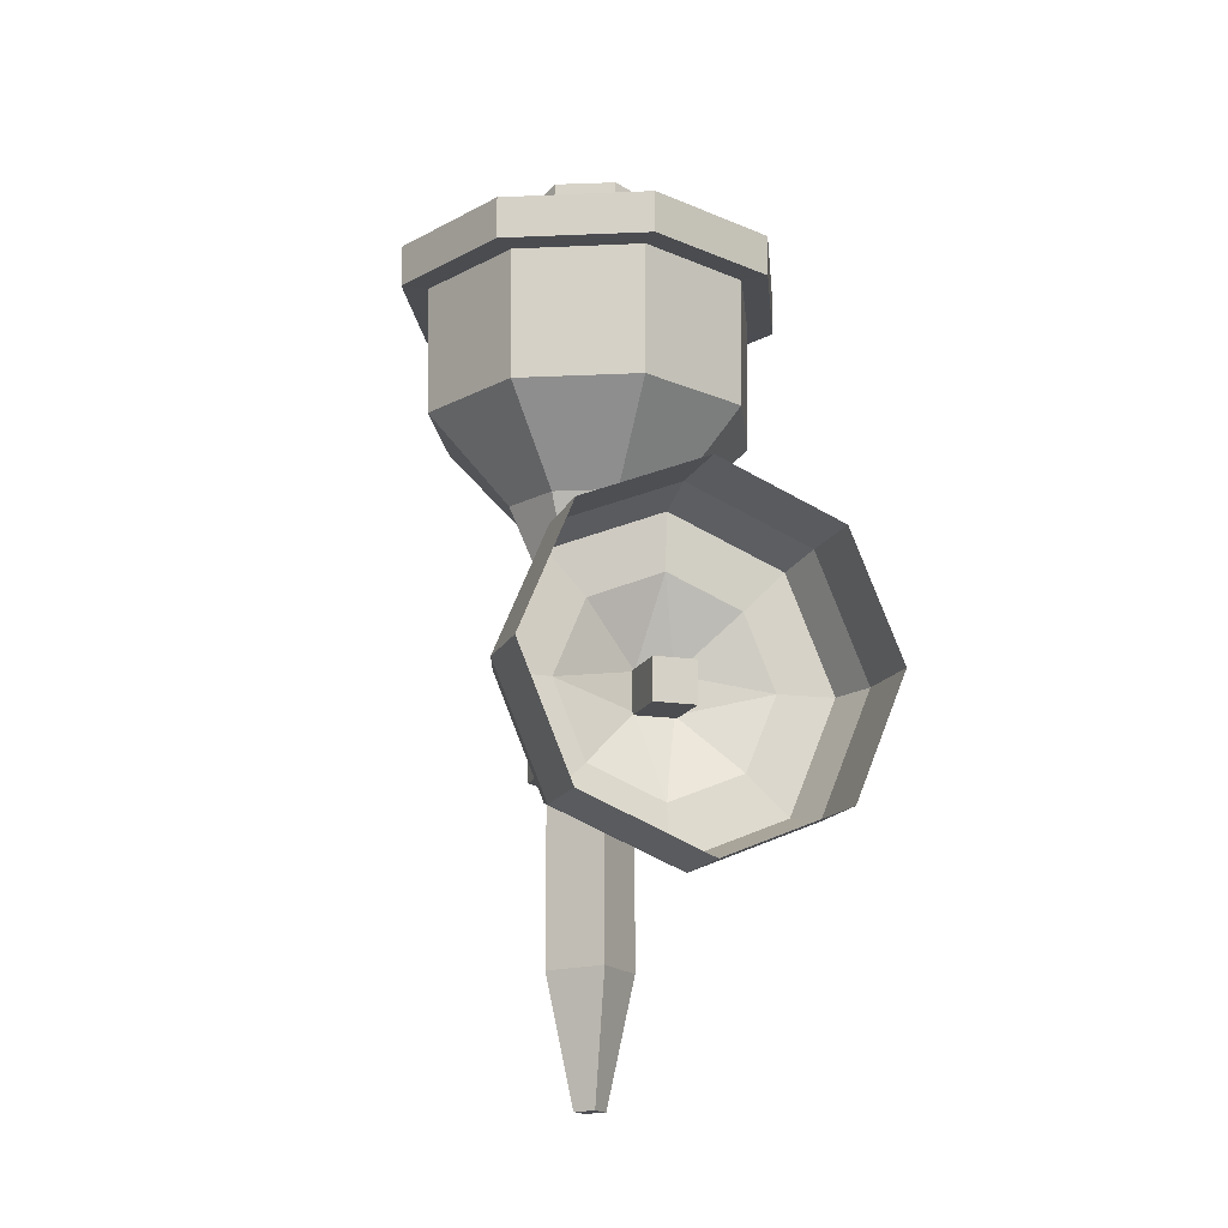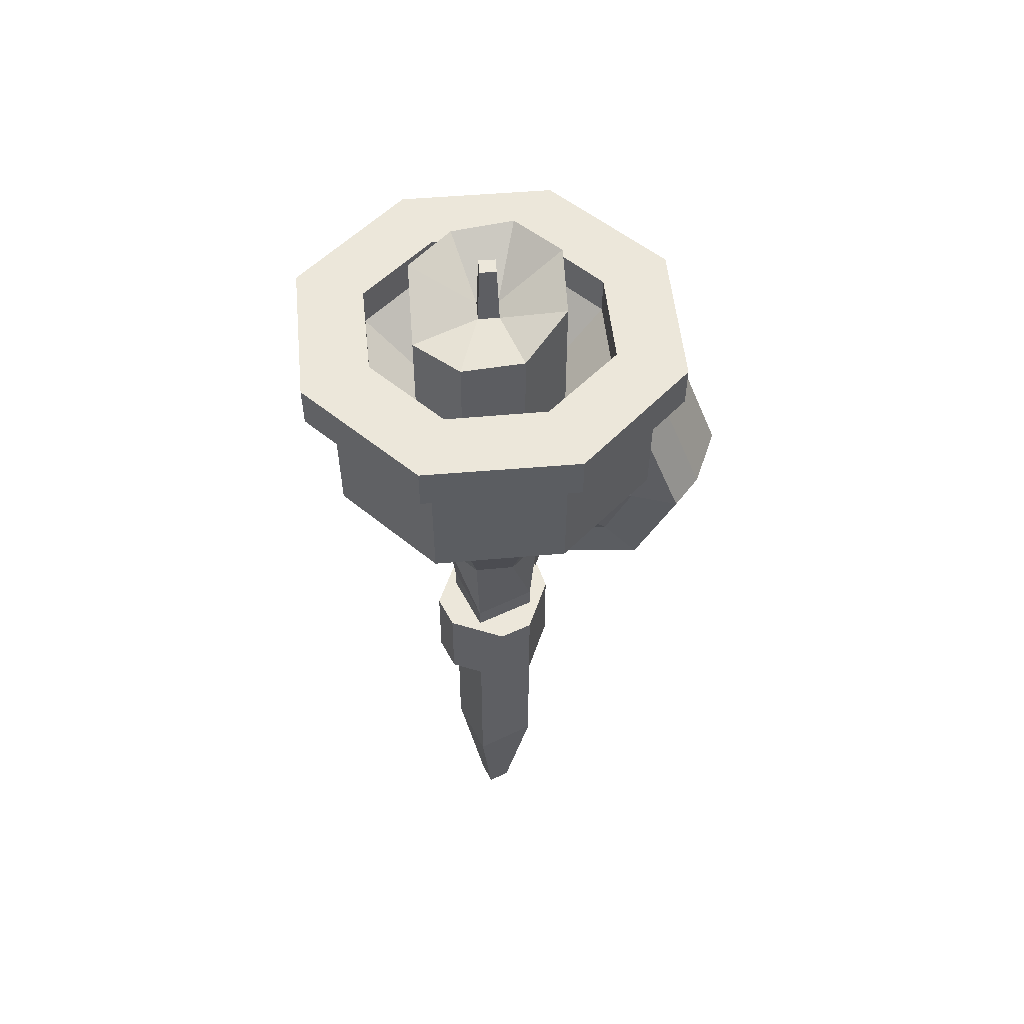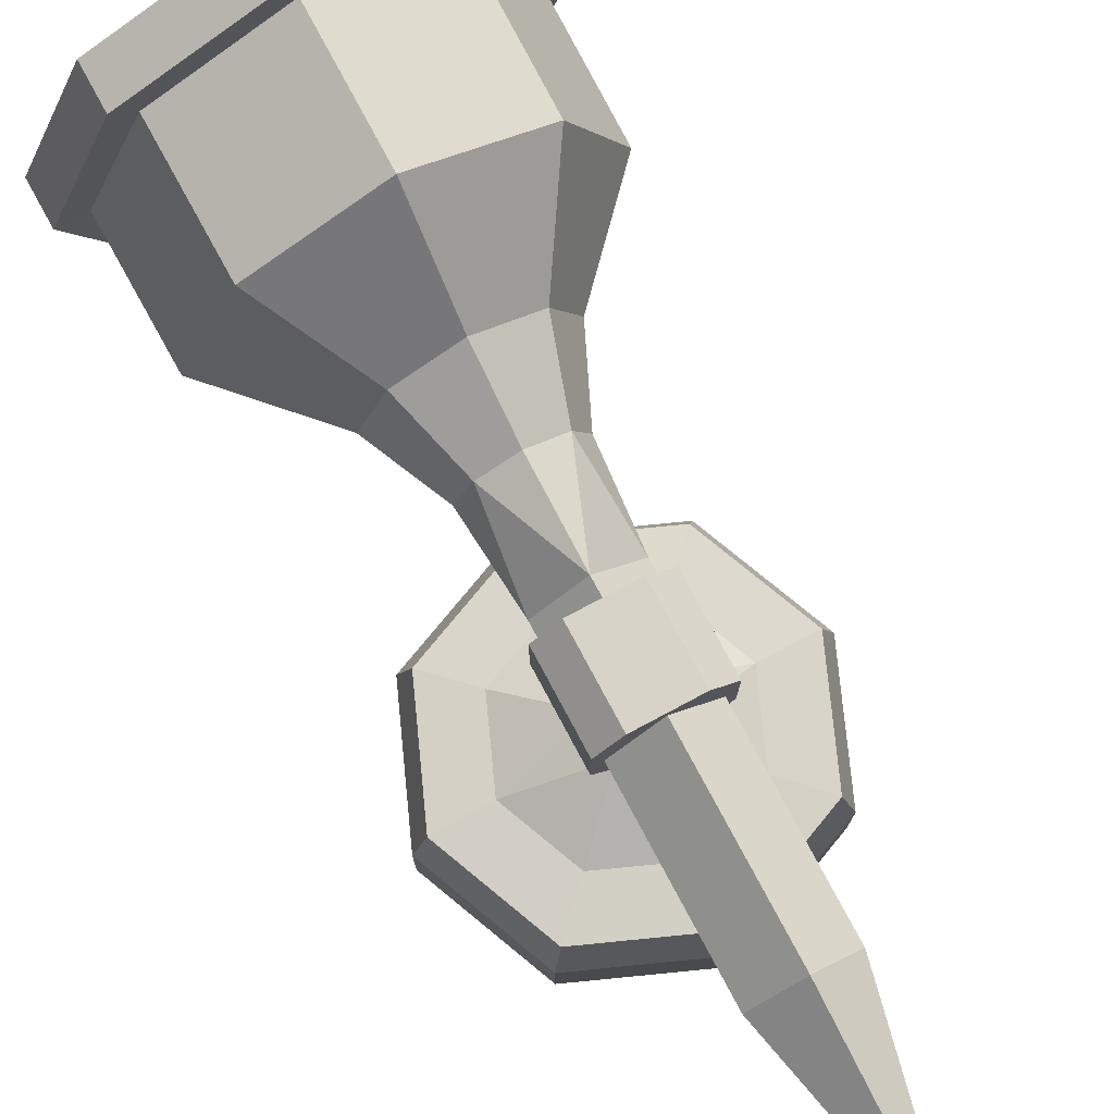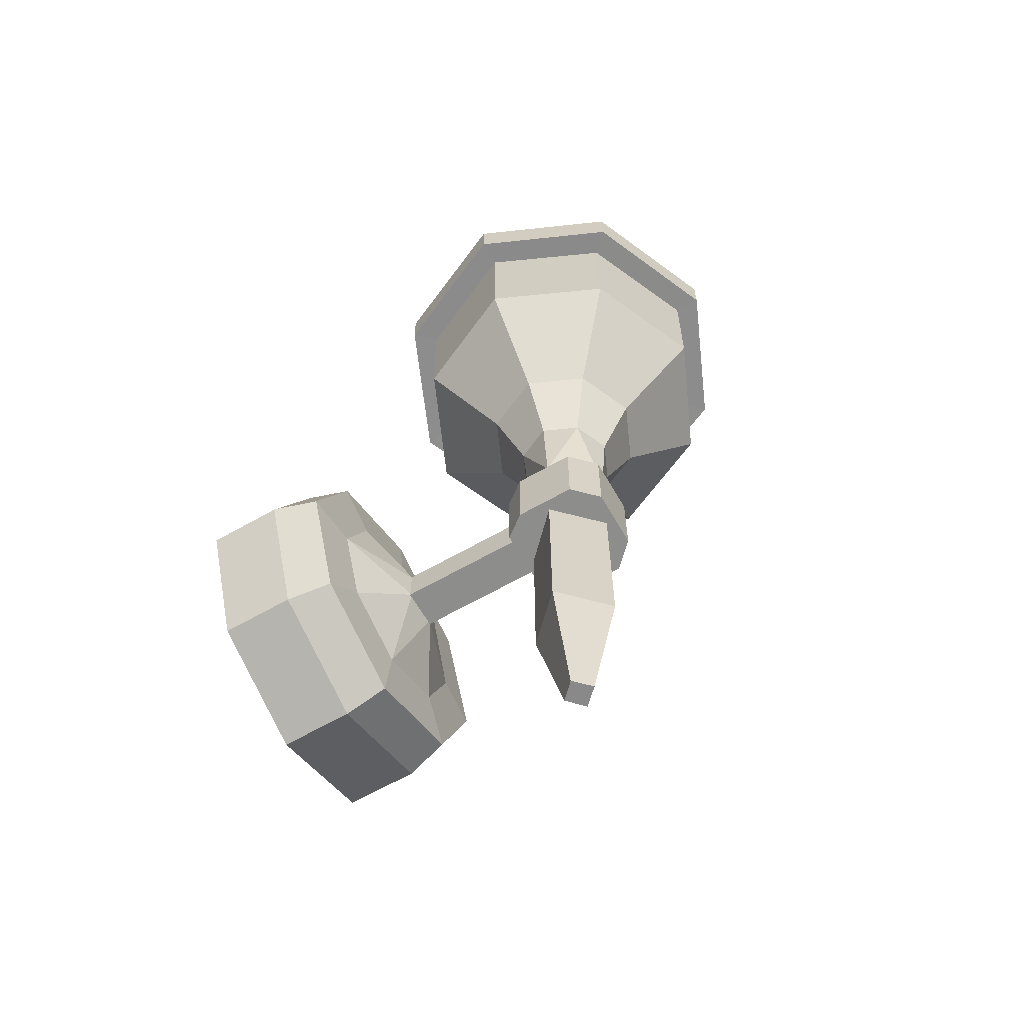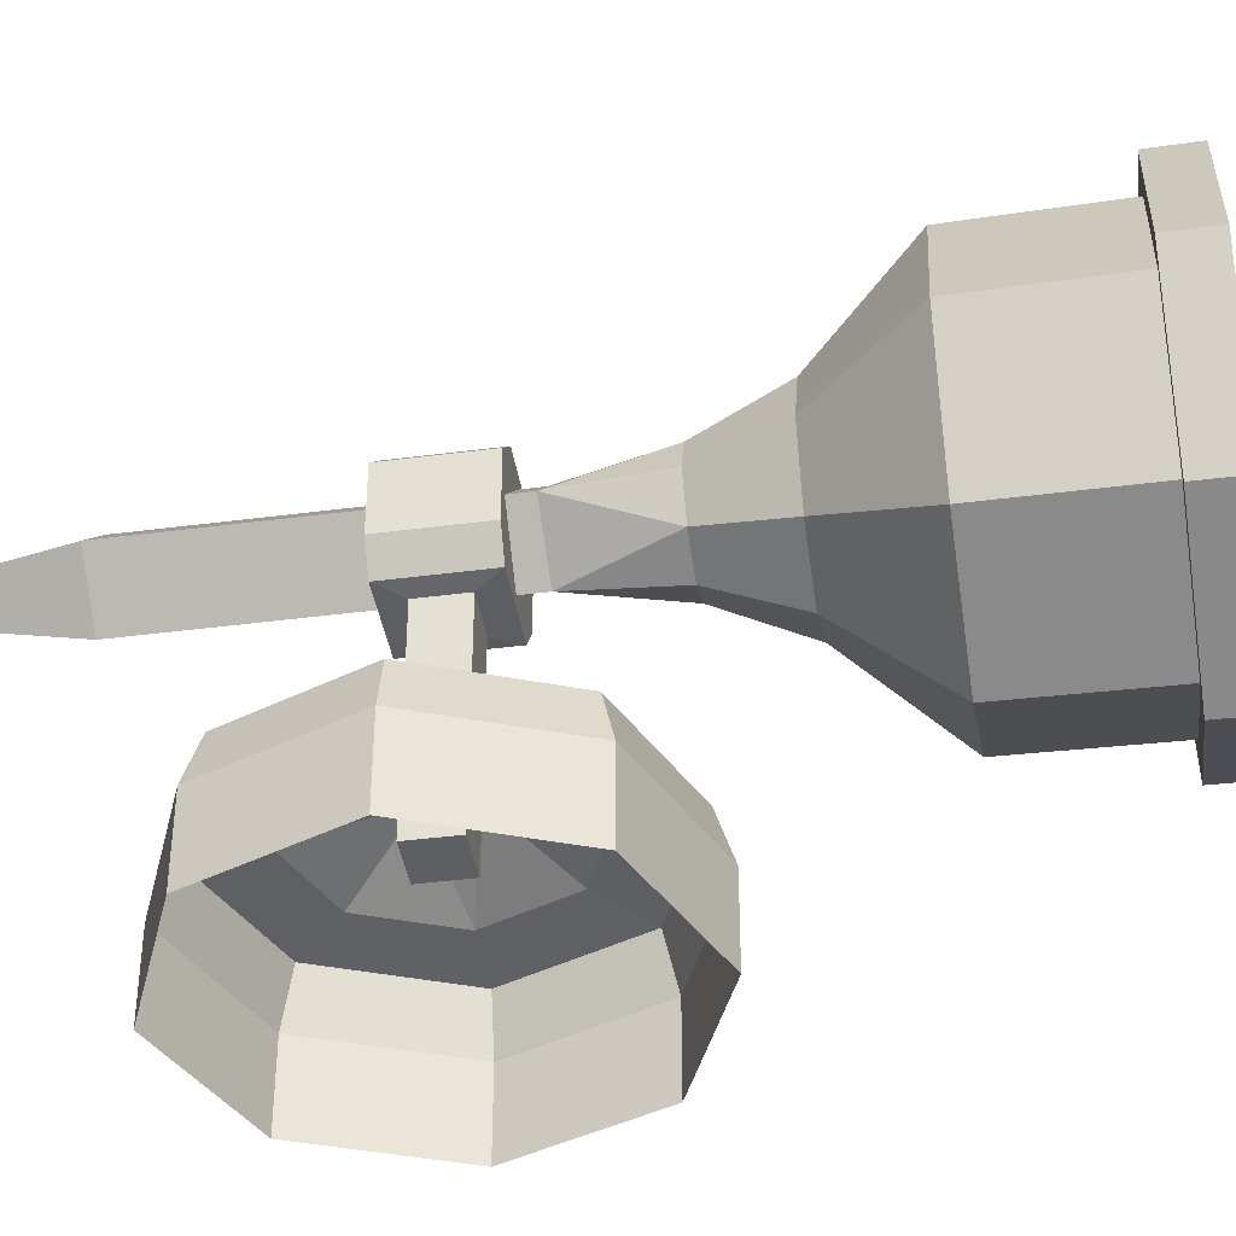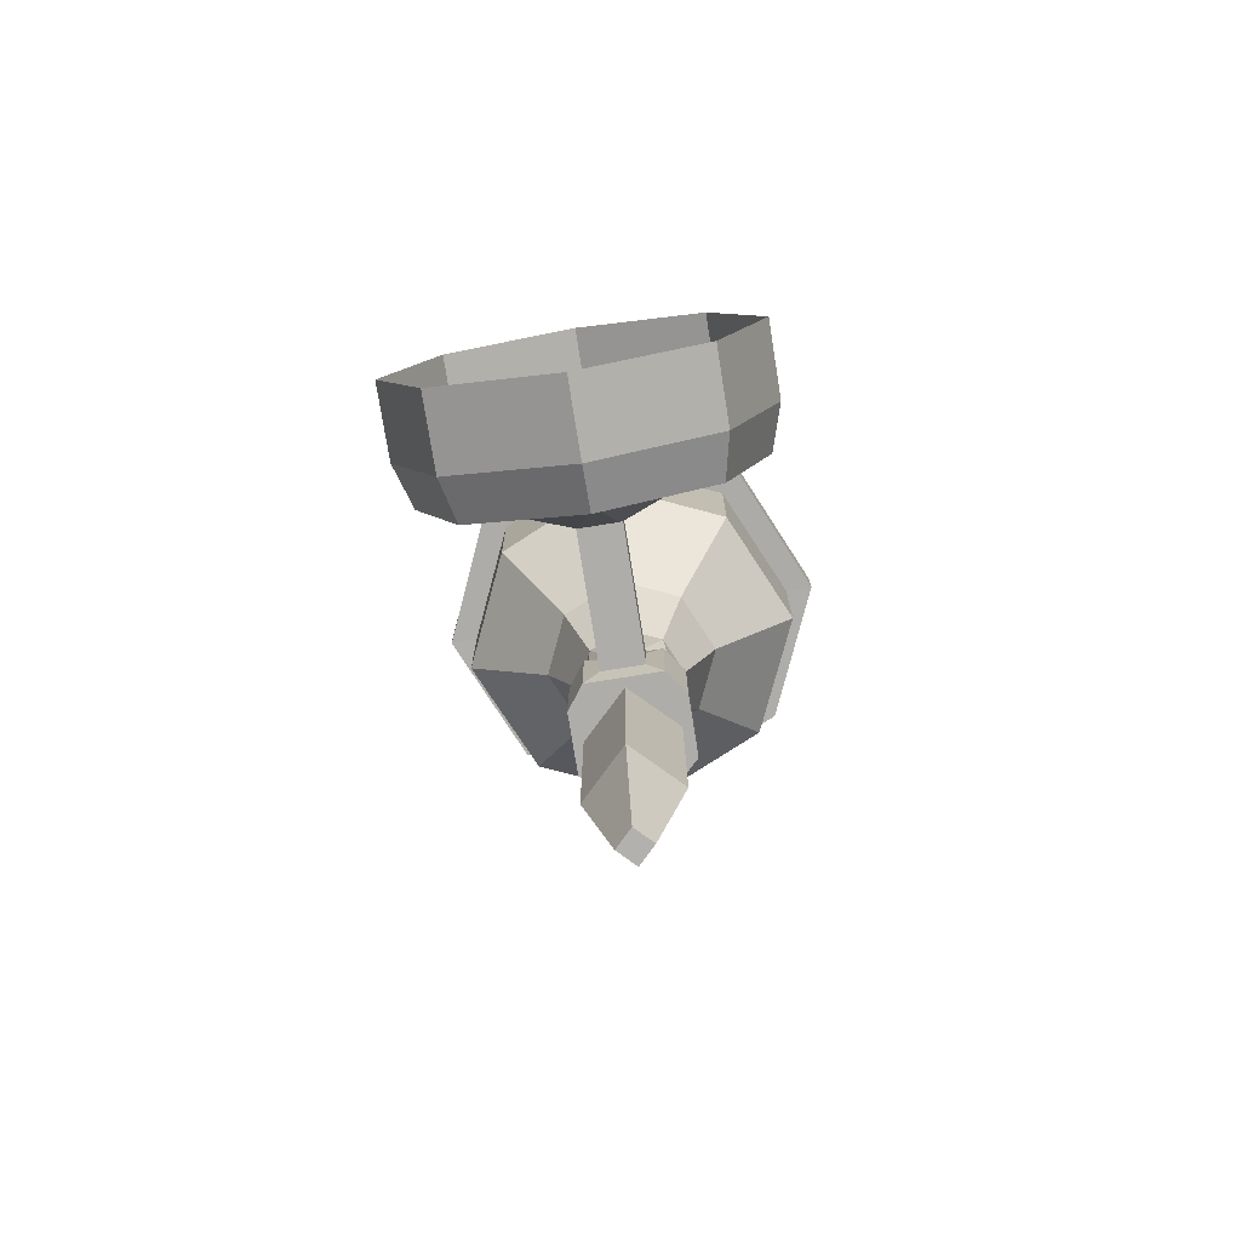
<metadata>
{"format":"obj","ext":"obj","renderer":"f3d","projection":"perspective","resolution":1024,"background":"white","views":[{"elev":-15.7,"azim":161.7,"up":"+Y"},{"elev":52.0,"azim":18.2,"up":"+Y"},{"elev":76.6,"azim":-28.1,"up":"+Z"},{"elev":-64.4,"azim":-60.1,"up":"+Y"},{"elev":-40.8,"azim":99.1,"up":"+Z"},{"elev":-77.1,"azim":-170.9,"up":"+Y"}]}
</metadata>
<code>
v -0.000244 3.57 20.14
v 2.646 3.653 17.47
v 0.000366 3.782 14.86
v -2.646 3.653 17.47
v 0 9.012 20.56
v 3.083 9.051 17.5
v 0 9.102 14.44
v -3.083 9.051 17.5
v 2.134 9.023 19.62
v 2.134 9.085 15.39
v -2.134 9.085 15.39
v -2.134 9.023 19.62
v 0 13.43 22.51
v -3.496 13.43 20.97
v 3.496 13.43 20.97
v 5.052 13.43 17.5
v 3.496 13.43 14.04
v 0 13.43 12.49
v -3.496 13.43 14.04
v -5.052 13.43 17.5
v 0 18.72 27.57
v -6.946 18.72 24.5
v 6.946 18.72 24.5
v 10.04 18.72 17.61
v 6.946 18.72 10.72
v 0 18.72 7.656
v -6.946 18.72 10.72
v -10.04 18.72 17.61
v 0 26.76 25.22
v -5.305 26.76 22.87
v 5.305 26.76 22.87
v 7.667 26.76 17.61
v 5.306 26.76 12.35
v 0 26.76 10.01
v -5.305 26.76 12.35
v -7.667 26.76 17.61
v 0 19.37 17.61
v 0 19.37 17.61
v -0.000244 -13.58 20.14
v 2.646 -13.5 17.47
v -2.646 -13.5 17.47
v 0.000366 -13.37 14.86
v -0.000122 -21.19 18.45
v 0.9474 -21.16 17.49
v -0.9474 -21.16 17.49
v 0.000122 -21.12 16.56
v 0 29.04 25.22
v -5.305 29.04 22.87
v 5.305 29.04 22.87
v 7.667 29.04 17.61
v 5.306 29.04 12.35
v 0 29.04 10.01
v -5.305 29.04 12.35
v -7.667 29.04 17.61
v 0 26.54 27.7
v 7.04 26.54 24.59
v 10.17 26.54 17.61
v 7.04 26.54 10.63
v 0 26.54 7.522
v -7.04 26.54 10.63
v -10.17 26.54 17.61
v -7.04 26.54 24.59
v -8.229 26.51 25.79
v 0 26.51 29.35
v 0 29.01 29.39
v -8.253 29.01 25.81
v 0 26.51 5.869
v -8.229 26.51 9.432
v -8.253 29.01 9.408
v 0 29.01 5.835
v -11.82 26.51 17.61
v -11.86 29.01 17.61
v 8.229 26.51 25.79
v 8.253 29.01 25.81
v 11.82 26.51 17.61
v 11.86 29.01 17.61
v 8.229 26.51 9.432
v 8.253 29.01 9.408
v -3.355 23.89 14.31
v -4.745 23.89 17.67
v -3.355 23.89 21.02
v 0 23.89 22.41
v 3.355 23.89 21.02
v 4.745 23.89 17.67
v 3.355 23.89 14.31
v 0 23.89 12.92
v -3.355 32.28 14.31
v -4.745 32.28 17.67
v -3.355 29.61 21.02
v 3.355 30.37 21.02
v 4.745 31.66 17.67
v 3.355 32.85 14.31
v 0 32.85 12.92
v -0.8137 30.12 17.27
v -0.3373 30.12 18.42
v 0.8137 30.12 17.95
v 0.3373 30.12 16.8
v -0.6344 33.64 17.35
v -0.2629 33.64 18.25
v 0.6344 33.64 17.87
v 0.2629 33.64 16.98
v 0 29.98 22.41
v 7.323 7.323 1.578
v 0 10.36 1.578
v -7.323 7.323 1.578
v -10.36 0 1.578
v -7.323 -7.323 1.578
v 0 -10.36 1.578
v 7.323 -7.323 1.578
v 10.36 0 1.578
v 6.728 6.728 4.234
v 0 9.515 4.234
v -6.728 6.728 4.234
v -9.515 0 4.234
v -6.728 -6.728 4.234
v 0 -9.515 4.234
v 6.728 -6.728 4.234
v 9.515 0 4.234
v 4.413 4.413 4.529
v 0 6.241 4.529
v -4.413 4.413 4.529
v -6.241 0 4.529
v -4.413 -4.413 4.529
v 0 -6.241 4.529
v 4.413 -4.413 4.529
v 6.241 0 4.529
v 1.117 1.117 6.402
v -1.117 1.117 6.402
v -1.117 -1.117 6.402
v 1.117 -1.117 6.402
v -1.248 1.165 14.13
v 1.248 1.165 14.13
v 1.248 1.165 3.086
v -1.248 1.165 3.086
v 1.248 -1.276 3.086
v -1.248 -1.276 3.086
v 1.248 -1.276 14.13
v -1.248 -1.276 14.13
v -3.225 -2.567 19.27
v -1.769 -2.567 20.73
v -3.225 2.455 19.27
v -1.769 2.455 20.73
v 3.226 -2.567 19.27
v 1.769 -2.567 20.73
v 3.226 2.455 19.27
v 1.769 2.455 20.73
v 2.196 2.455 14.32
v 3.226 2.455 15.71
v 2.196 -2.567 14.32
v 3.226 -2.567 15.71
v -2.196 2.455 14.32
v -3.225 2.455 15.71
v -2.196 -2.567 14.32
v -3.225 -2.567 15.71
v 10.36 0 -2.876
v 7.323 7.323 -2.876
v 7.323 -7.323 -2.876
v 0 -10.36 -2.876
v -7.323 -7.323 -2.876
v -10.36 0 -2.876
v -7.323 7.323 -2.876
v 0 10.36 -2.876
f 1 9 5
f 2 10 6
f 3 11 7
f 4 12 8
f 10 3 7
f 2 3 10
f 11 4 8
f 3 4 11
f 12 1 5
f 4 1 12
f 9 2 6
f 1 2 9
f 12 5 13 14
f 7 11 19 18
f 11 8 20 19
f 8 12 14 20
f 9 15 13 5
f 6 16 15 9
f 10 17 16 6
f 7 18 17 10
f 14 13 21 22
f 13 15 23 21
f 15 16 24 23
f 16 17 25 24
f 17 18 26 25
f 18 19 27 26
f 19 20 28 27
f 20 14 22 28
f 63 64 65 66
f 67 68 69 70
f 68 71 72 69
f 71 63 66 72
f 30 29 37
f 29 31 37
f 31 32 38 37
f 32 33 37 38
f 33 34 37
f 34 35 37
f 35 36 37
f 36 30 37
f 44 43 45 46
f 2 1 39 40
f 1 4 41 39
f 4 3 42 41
f 3 2 40 42
f 40 39 43 44
f 39 41 45 43
f 41 42 46 45
f 42 40 44 46
f 49 47 65 74
f 50 49 74 76
f 51 50 76 78
f 52 51 78 70
f 29 30 48 47
f 64 73 74 65
f 31 29 47 49
f 73 75 76 74
f 32 31 49 50
f 75 77 78 76
f 33 32 50 51
f 77 67 70 78
f 34 33 51 52
f 35 34 52 53
f 36 35 53 54
f 30 36 54 48
f 23 56 55 21
f 24 57 56 23
f 25 58 57 24
f 26 59 58 25
f 26 27 60 59
f 27 28 61 60
f 28 22 62 61
f 22 21 55 62
f 62 55 64 63
f 48 66 65 47
f 59 60 68 67
f 52 70 69 53
f 60 61 71 68
f 53 69 72 54
f 61 62 63 71
f 54 72 66 48
f 55 56 73 64
f 56 57 75 73
f 57 58 77 75
f 58 59 67 77
f 101 98 99 100
f 88 87 79 80
f 89 88 80 81
f 95 102 90 96
f 91 90 83 84
f 93 92 85 86
f 87 88 94
f 88 89 95 94
f 90 91 96
f 91 92 97 96
f 92 93 97
f 93 87 94 97
f 94 95 99 98
f 95 96 100 99
f 96 97 101 100
f 97 94 98 101
f 91 84 85 92
f 93 86 79 87
f 89 81 82 102
f 90 102 82 83
f 89 102 95
f 103 104 112 111
f 104 105 113 112
f 105 106 114 113
f 106 107 115 114
f 107 108 116 115
f 108 109 117 116
f 109 110 118 117
f 110 103 111 118
f 127 128 129 130
f 111 112 120 119
f 112 113 121 120
f 113 114 122 121
f 114 115 123 122
f 115 116 124 123
f 116 117 125 124
f 117 118 126 125
f 118 111 119 126
f 119 120 127
f 120 121 128
f 121 122 128
f 122 123 129
f 123 124 129
f 124 125 130
f 125 126 130
f 126 119 127
f 128 122 129
f 127 120 128
f 130 126 127
f 129 124 130
f 142 140 144 146
f 131 132 133 134
f 134 133 135 136
f 136 135 137 138
f 132 137 135 133
f 136 138 131 134
f 145 143 150 148
f 152 154 139 141
f 147 149 137 132
f 153 151 131 138
f 141 142 146 145 148 147 151 152
f 149 153 138 137
f 151 147 132 131
f 154 153 149 150 143 144 140 139
f 139 140 142 141
f 144 143 145 146
f 147 148 150 149
f 152 151 153 154
f 103 110 155 156
f 110 109 157 155
f 109 108 158 157
f 108 107 159 158
f 107 106 160 159
f 106 105 161 160
f 105 104 162 161
f 104 103 156 162

</code>
